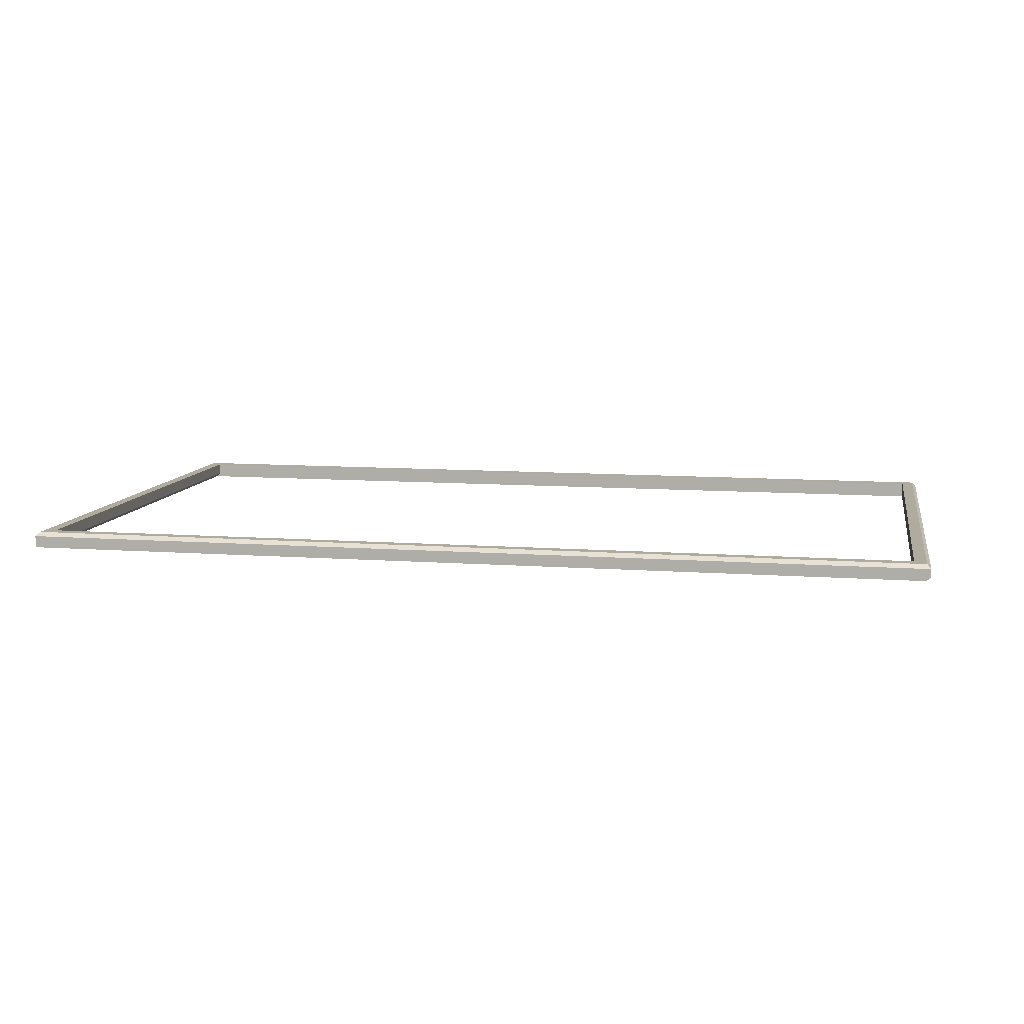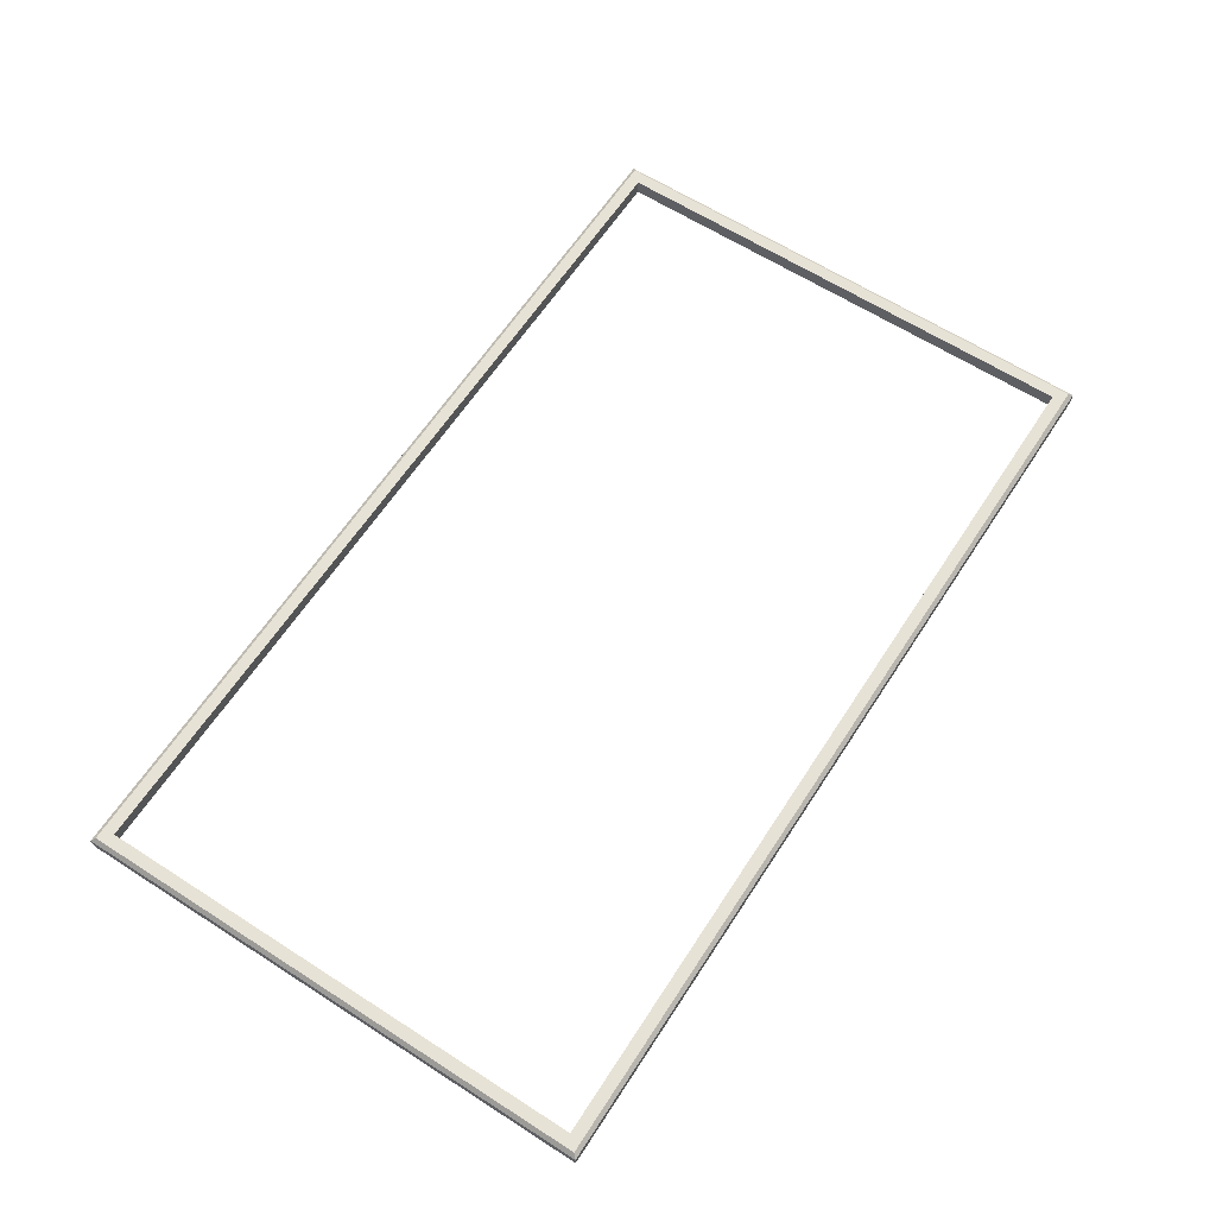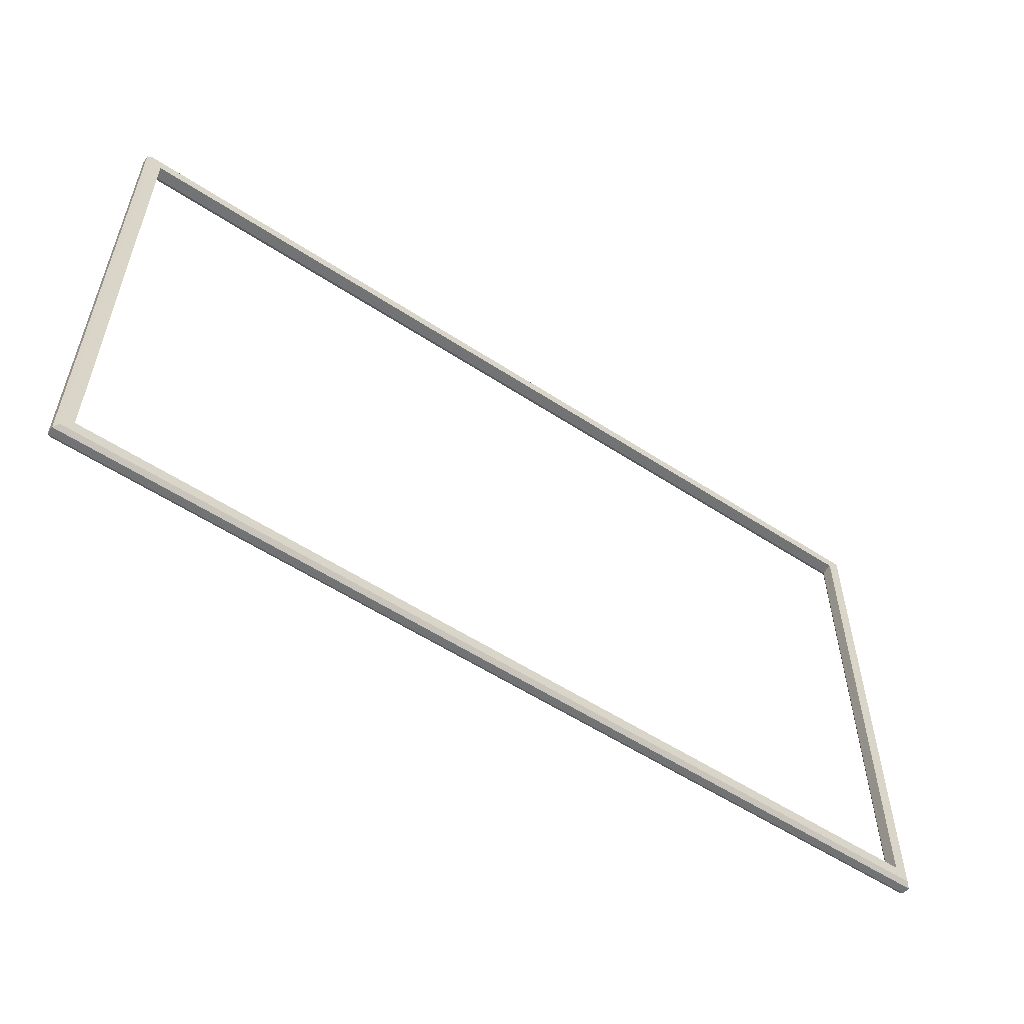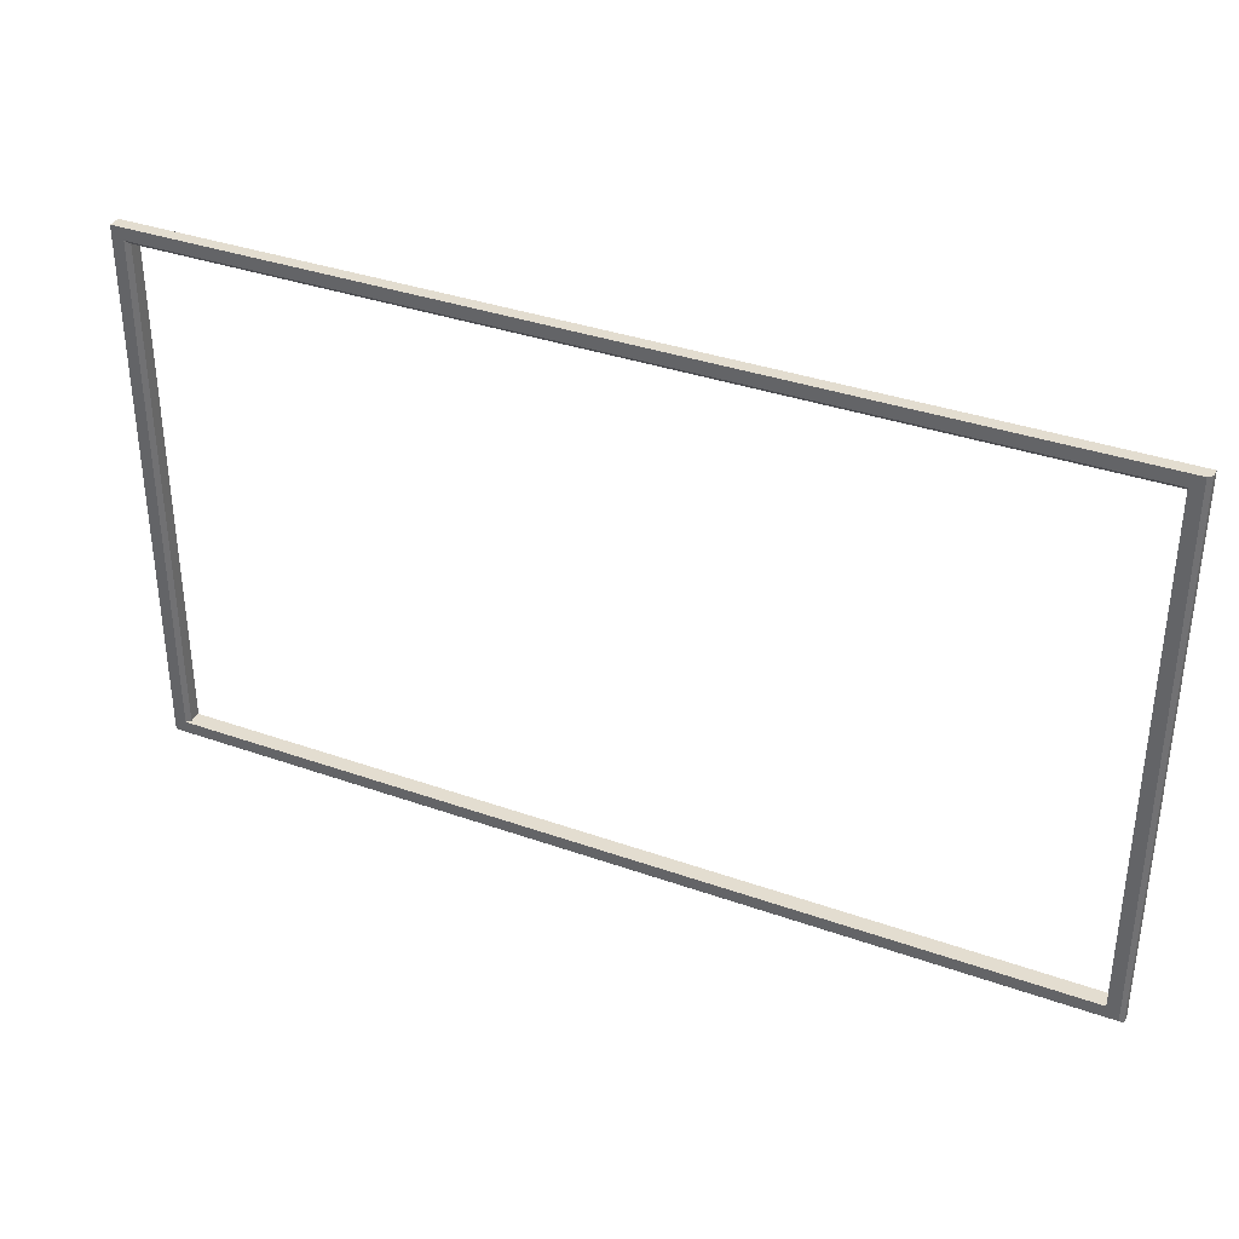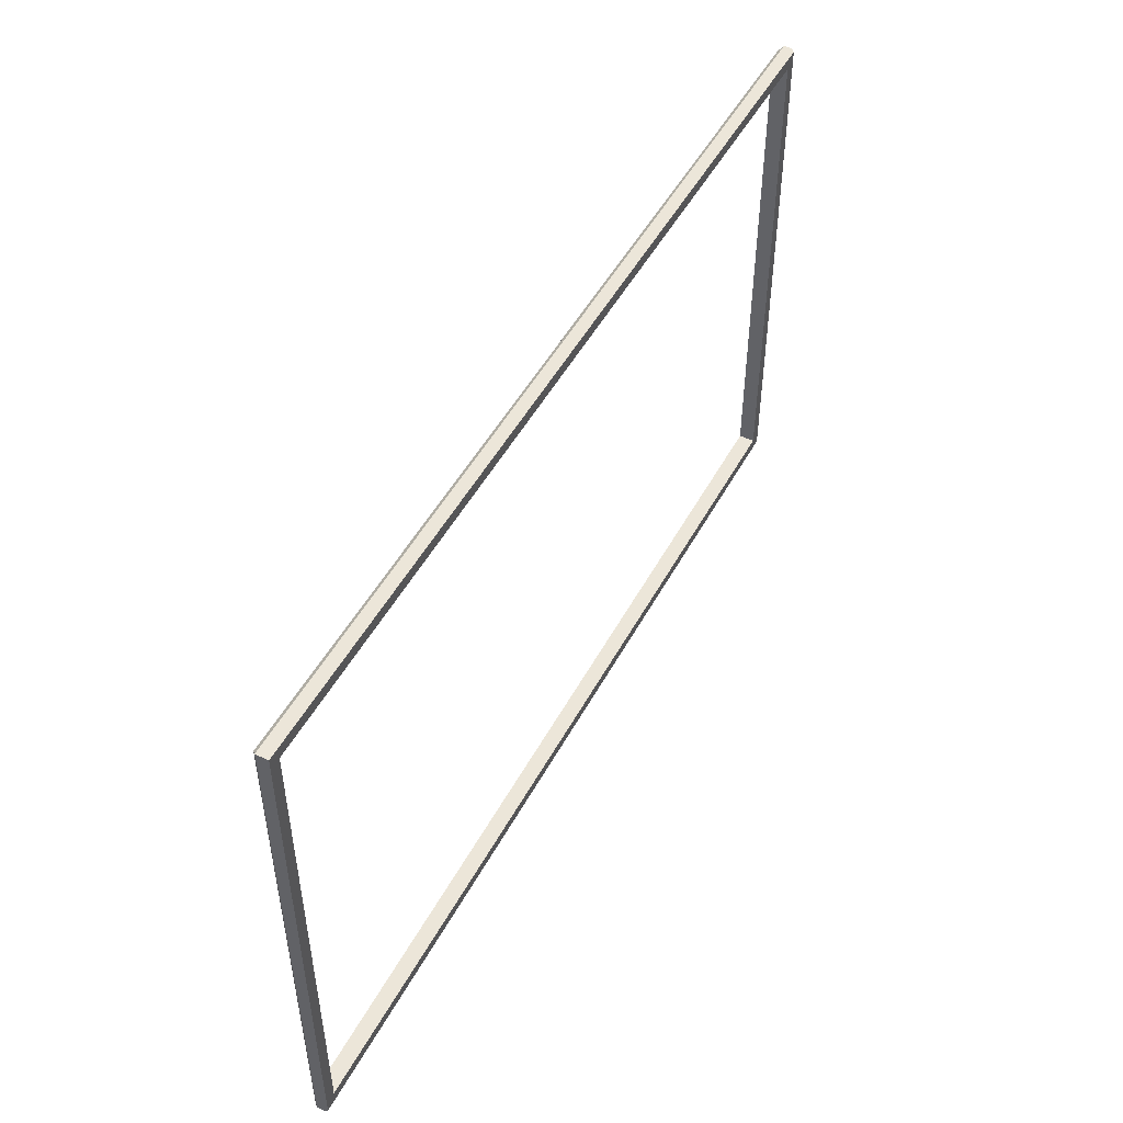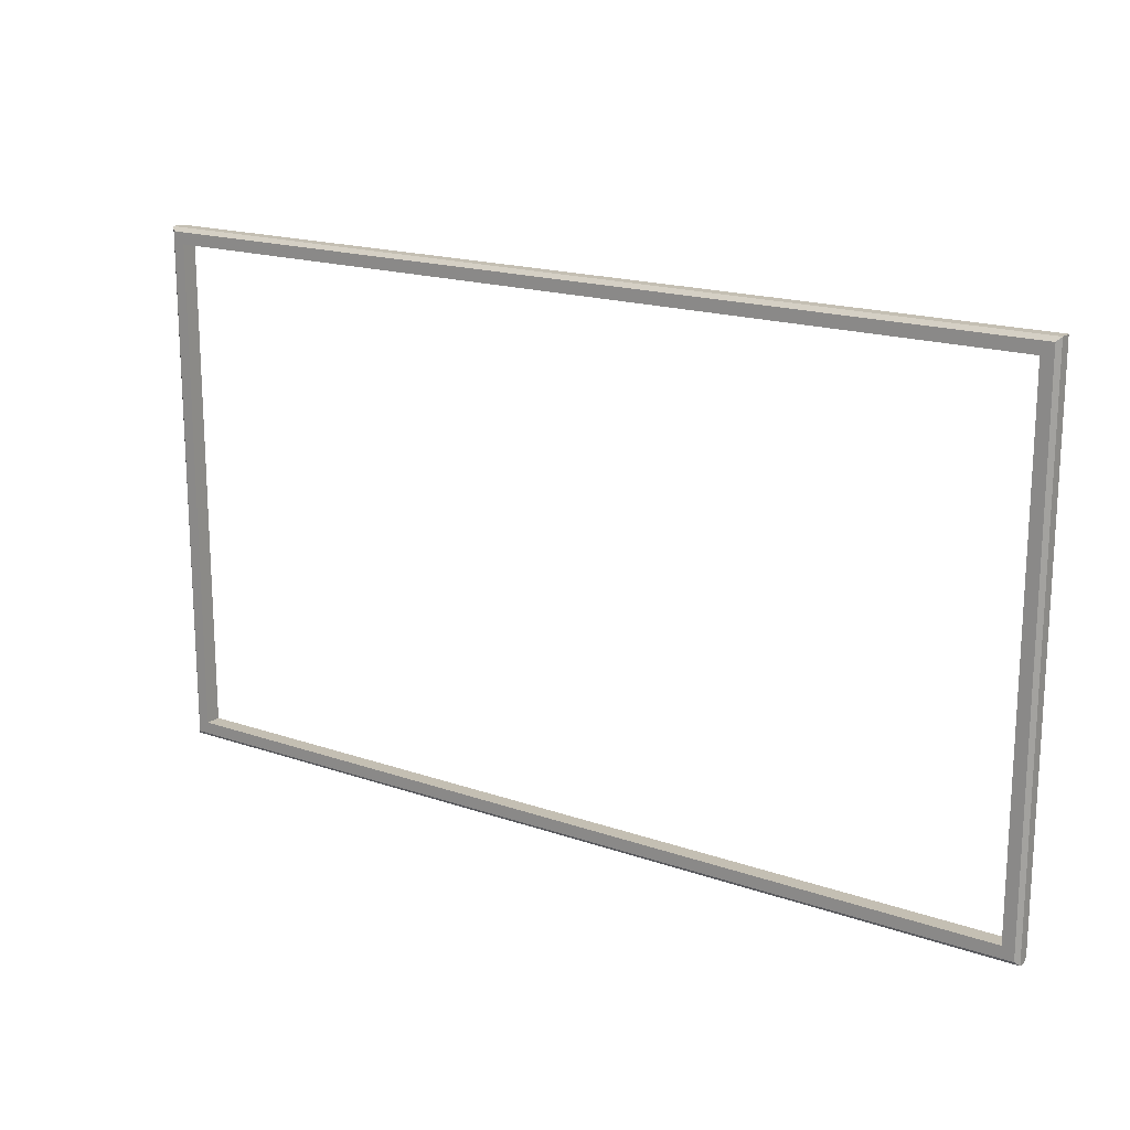
<metadata>
{"format":"obj","ext":"obj","renderer":"f3d","projection":"perspective","resolution":1024,"background":"white","views":[{"elev":9.7,"azim":10.9,"up":"+Y"},{"elev":63.0,"azim":-57.0,"up":"+Y"},{"elev":-55.9,"azim":145.5,"up":"+Z"},{"elev":35.6,"azim":25.1,"up":"+Z"},{"elev":49.4,"azim":-62.5,"up":"+Z"},{"elev":17.7,"azim":-145.7,"up":"+Z"}]}
</metadata>
<code>
o RitualFrame
v 20 20 -20
v 5 20 -5
v 1140 20 -20
v 1155 20 -5
v 1140 20 -650
v 1155 20 -665
v 20 20 -650
v 5 20 -665
v 1140 0 -650
v 1155 0 -665
v 1140 0 -15
v 1155 0 0
v 15 0 -15
v 0 0 0
v 15 0 -650
v 0 0 -665
v 0 5 -670
v 0 15 0
v 0 15 -670
v 1160 5 0
v 1160 15 0
v 1160 5 -670
v 1160 15 -670
v 20 5 -650
v 20 5 -20
v 1140 5 -20
v 1155 0 -665
v 0 0 -665
v 1155 -0 0
f 1 2 3
f 3 2 4
f 3 4 5
f 5 4 6
f 5 6 7
f 7 6 8
f 7 8 1
f 1 8 2
f 9 10 11
f 11 10 12
f 11 12 13
f 13 12 14
f 13 14 15
f 15 14 16
f 15 16 9
f 9 16 10
f 16 14 17
f 17 14 18
f 17 18 19
f 20 21 12
f 12 21 18
f 12 18 14
f 22 23 20
f 20 23 21
f 17 19 22
f 22 19 23
f 24 7 25
f 25 7 1
f 25 1 26
f 26 1 3
f 3 5 26
f 26 5 9
f 26 9 11
f 5 7 9
f 9 7 24
f 9 24 15
f 13 25 11
f 11 25 26
f 25 13 24
f 24 13 15
f 22 27 17
f 17 27 28
f 27 22 29
f 29 22 20
f 19 8 23
f 23 8 6
f 18 2 19
f 19 2 8
f 4 21 6
f 6 21 23
f 21 4 18
f 18 4 2

</code>
